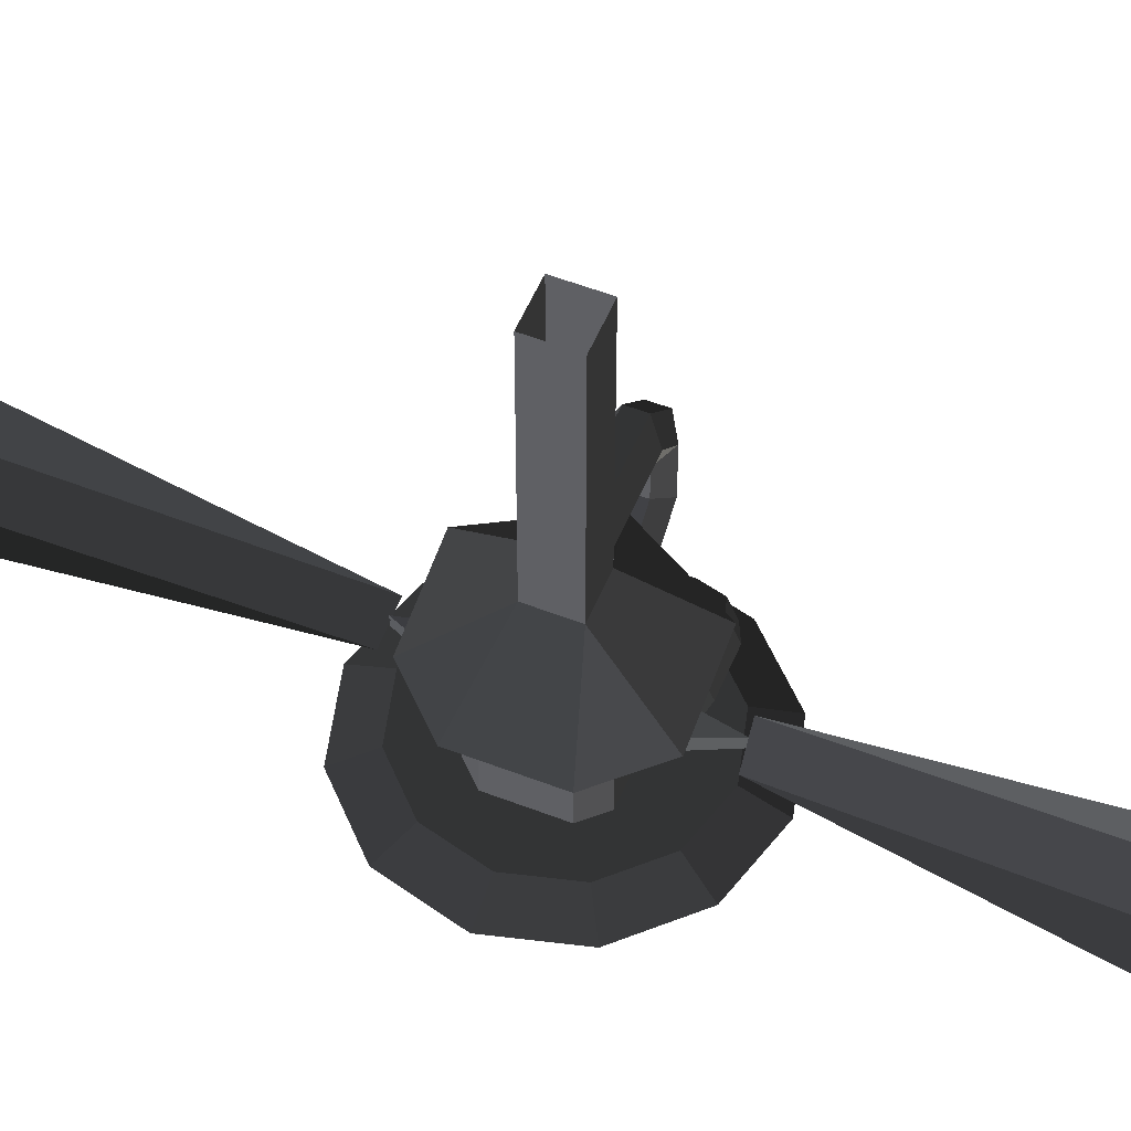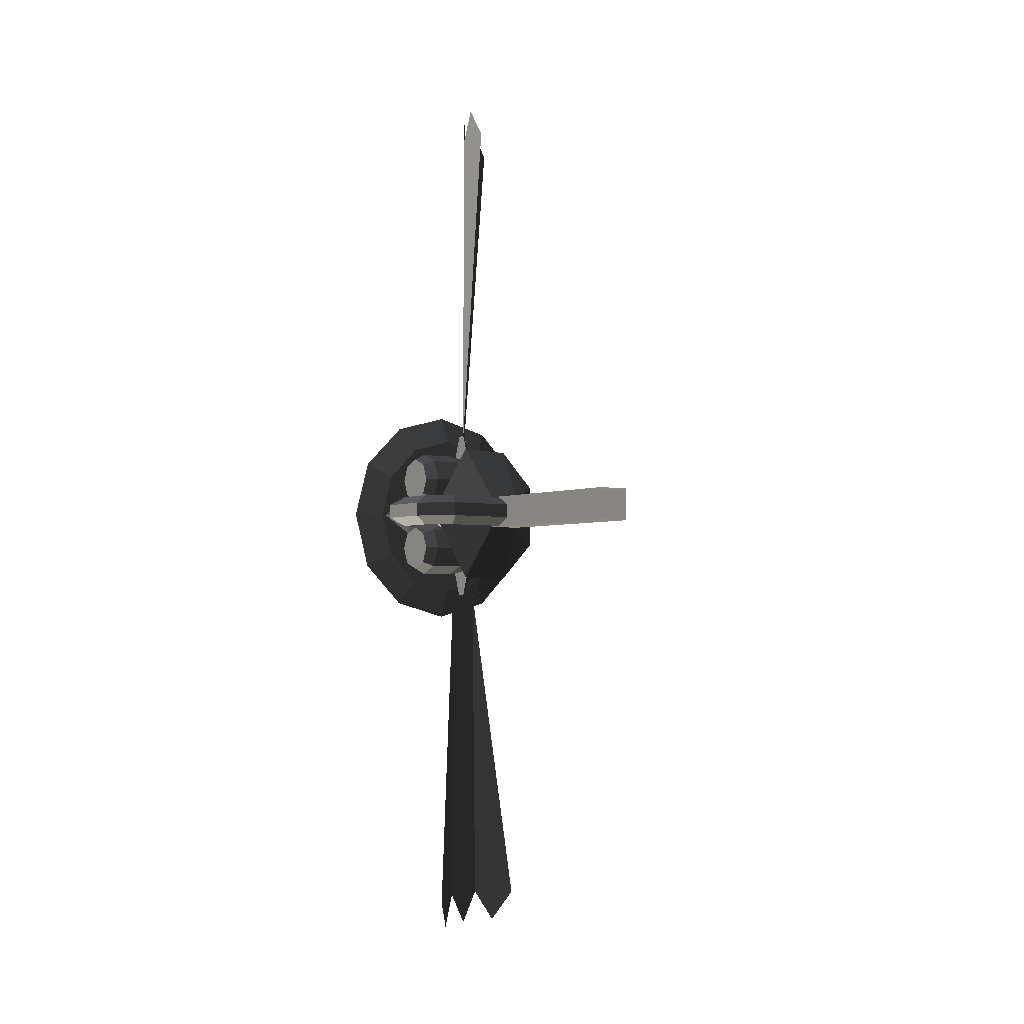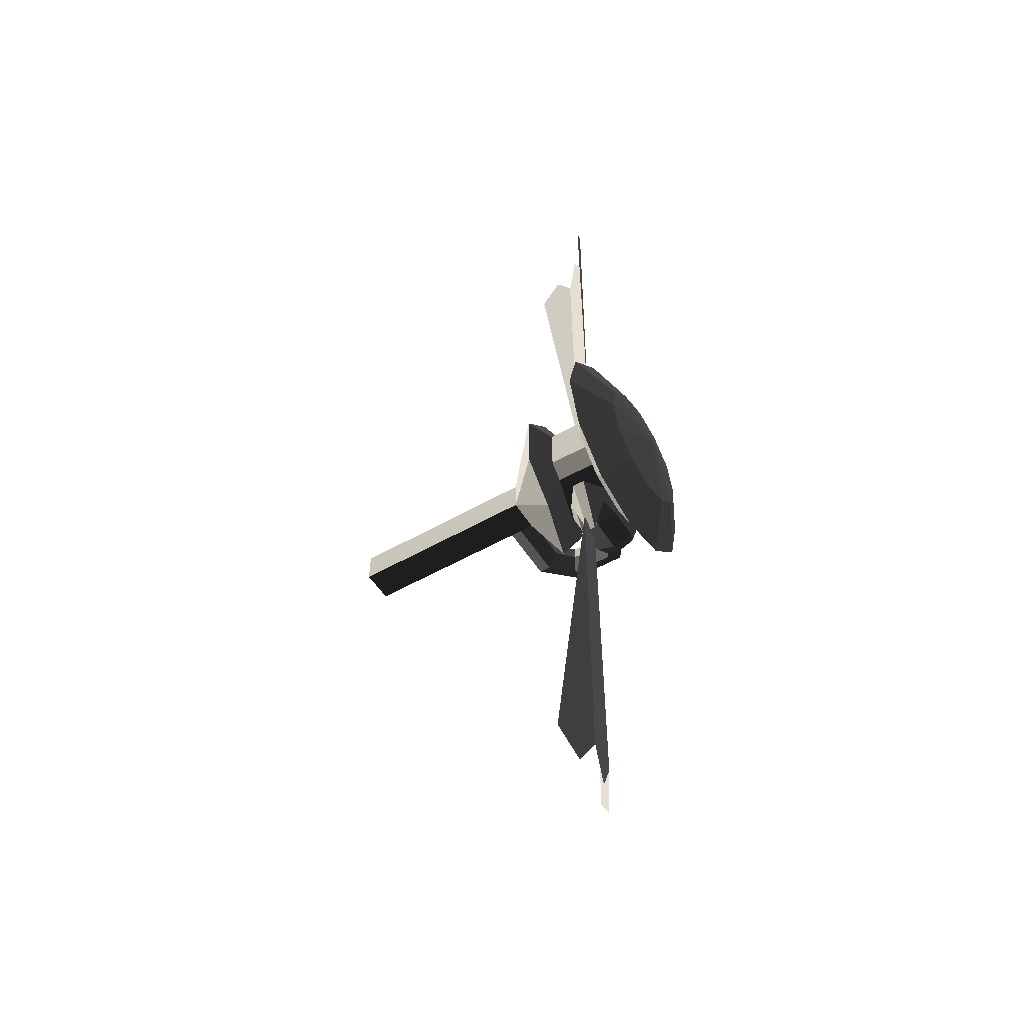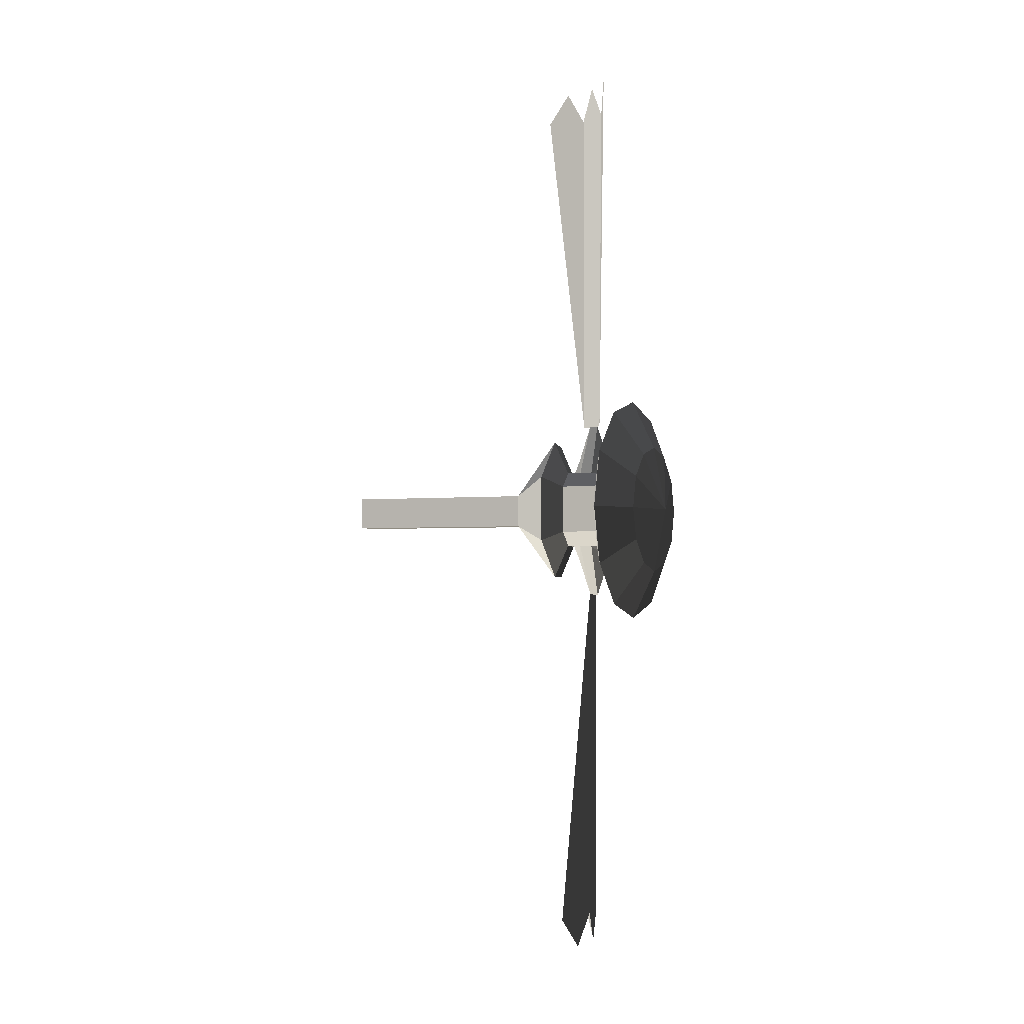
<metadata>
{"format":"obj","ext":"obj","renderer":"f3d","projection":"perspective","resolution":1024,"background":"white","views":[{"elev":54.1,"azim":112.4,"up":"+Z"},{"elev":-3.3,"azim":-35.6,"up":"+Y"},{"elev":-52.6,"azim":121.6,"up":"+Y"},{"elev":-2.2,"azim":113.8,"up":"+Y"}]}
</metadata>
<code>
v 0.0911 -0.1578 -0.7529
v -0 -0.1822 -0.7529
v -0 0 -0.7881
v -0 0 -0.7881
v -0.0911 -0.1578 -0.7529
v -0.0911 -0.1578 -0.7529
v -0.1578 -0.0911 -0.7529
v -0.1578 -0.0911 -0.7529
v -0.1822 0 -0.7529
v -0.1822 0 -0.7529
v -0.1578 0.0911 -0.7529
v -0.1578 0.0911 -0.7529
v -0.0911 0.1578 -0.7529
v -0.0911 0.1578 -0.7529
v -0 0.1822 -0.7529
v -0 0.1822 -0.7529
v 0.0911 0.1578 -0.7529
v 0.0911 0.1578 -0.7529
v 0.1578 0.0911 -0.7529
v 0.1578 0.0911 -0.7529
v 0.1822 0 -0.7529
v 0.1822 0 -0.7529
v 0.1578 -0.0911 -0.7529
v 0.1578 -0.0911 -0.7529
v 0.0911 -0.1578 -0.7529
v 0.0911 -0.1578 -0.7529
v 0.16 -0.2771 -0.6866
v 0.2771 -0.16 -0.6866
v -0 -0.1822 -0.7529
v -0 -0.32 -0.6866
v -0.0911 -0.1578 -0.7529
v -0.16 -0.2771 -0.6866
v -0.1578 -0.0911 -0.7529
v -0.2771 -0.16 -0.6866
v -0.1822 0 -0.7529
v -0.32 0 -0.6866
v -0.1578 0.0911 -0.7529
v -0.2771 0.16 -0.6866
v -0.0911 0.1578 -0.7529
v -0.16 0.2771 -0.6866
v -0 0.1822 -0.7529
v -0 0.32 -0.6866
v 0.0911 0.1578 -0.7529
v 0.16 0.2771 -0.6866
v 0.1578 0.0911 -0.7529
v 0.2771 0.16 -0.6866
v 0.1822 0 -0.7529
v 0.32 0 -0.6866
v 0.1578 -0.0911 -0.7529
v 0.2771 -0.16 -0.6866
v 0.2095 -0.1209 -0.6541
v 0.2419 0 -0.6541
v 0.2095 0.1209 -0.6541
v 0.2771 0.16 -0.6866
v 0.1209 0.2095 -0.6541
v 0.16 0.2771 -0.6866
v 0.2419 0 -0.6541
v 0.2095 -0.1209 -0.6541
v 0.1209 -0.2095 -0.6541
v -0 0.2419 -0.6541
v 0.2771 -0.16 -0.6866
v 0.16 -0.2771 -0.6866
v -0 -0.32 -0.6866
v -0 -0.2419 -0.6541
v -0.1209 0.2095 -0.6541
v -0 0.2419 -0.6541
v -0.16 0.2771 -0.6866
v -0 0.32 -0.6866
v 0.16 0.2771 -0.6866
v 0.1209 0.2095 -0.6541
v -0.16 -0.2771 -0.6866
v -0 -0.32 -0.6866
v -0.1209 -0.2095 -0.6541
v -0 -0.2419 -0.6541
v -0.2095 0.1209 -0.6541
v -0.1209 0.2095 -0.6541
v -0.2771 0.16 -0.6866
v -0.16 0.2771 -0.6866
v -0.2419 0 -0.6541
v -0.32 0 -0.6866
v -0.1209 -0.2095 -0.6541
v -0.2095 -0.1209 -0.6541
v -0.2771 -0.16 -0.6866
v -0.32 0 -0.6866
v -0.1209 -0.2095 -0.6541
v -0.16 -0.2771 -0.6866
v -0.1633 0.0267 -0.6293
v -0.1423 0.0594 -0.6541
v -0.2325 0 -0.6535
v -0.2325 0 -0.6535
v -0.1722 0 -0.5896
v -0.1722 0 -0.5896
v -0.1633 -0.0267 -0.6293
v -0.1633 -0.0267 -0.6293
v -0.1423 -0.0594 -0.6541
v -0.1423 -0.0594 -0.6541
v -0.0941 -0.0535 -0.6181
v -0.0522 -0.107 -0.6537
v -0.1722 0 -0.5896
v -0.136 0 -0.5583
v -0.136 0 -0.4754
v -0.136 0 -0.4754
v -0.0941 0.0535 -0.6181
v -0.0941 0.0535 -0.6181
v -0.1722 0 -0.5896
v -0.1633 0.0267 -0.6293
v -0.1423 0.0594 -0.6541
v -0.0522 0.107 -0.6537
v -0.0522 0.107 -0.4758
v -0.136 0 -0.4754
v 0.0962 0.107 -0.6537
v 0.0962 0.107 -0.5178
v 0.1355 0.0662 -0.6537
v 0.1355 0.0662 -0.5178
v 0.1355 -0.0662 -0.6537
v 0.1355 -0.0662 -0.5178
v 0.0962 -0.107 -0.6537
v 0.0962 -0.107 -0.5178
v -0.0522 -0.107 -0.6537
v -0.0522 -0.107 -0.4758
v -0.0941 -0.0535 -0.6181
v -0.136 0 -0.4754
v -0.1989 0 -0.4233
v -0.0844 -0.199 -0.4224
v -0.0469 -0.0455 -0.3354
v -0.0469 -0.0455 -0.3354
v -0.0469 0.0455 -0.3354
v -0.0469 0.0455 -0.3354
v -0.0844 0.199 -0.4224
v -0.0844 0.199 -0.4224
v -0.136 0 -0.4754
v -0.0522 0.107 -0.4758
v 0.0962 0.107 -0.5178
v 0.096 0.199 -0.4755
v 0.0463 0.0455 -0.3354
v -0.0469 0.0455 -0.3354
v 0.1991 0.0924 -0.4755
v 0.1991 0.0924 -0.4755
v 0.0962 0.107 -0.5178
v 0.1355 0.0662 -0.5178
v 0.1355 -0.0662 -0.5178
v 0.1991 -0.0924 -0.4755
v 0.0463 -0.0455 -0.3354
v 0.0463 0.0455 -0.3354
v 0.096 -0.199 -0.4755
v 0.096 -0.199 -0.4755
v 0.1355 -0.0662 -0.5178
v 0.0962 -0.107 -0.5178
v -0.0522 -0.107 -0.4758
v -0.0844 -0.199 -0.4224
v -0.0469 -0.0455 -0.3354
v 0.0463 -0.0455 -0.3354
v -0.0469 -0.0453 0.1999
v 0.0458 -0.0453 0.1999
v -0.0469 0.0455 -0.3354
v -0.0469 0.0453 0.1999
v 0.0463 0.0455 -0.3354
v 0.0458 0.0453 0.1999
v 0.0463 -0.0455 -0.3354
v 0.0458 -0.0453 0.1999
v 0.0386 -0.2502 -0.5641
v 0.1634 -1.192 -0.5251
v 0.0514 -1.185 -0.5663
v 0.1056 -1.276 -0.551
v -0.0444 -0.2502 -0.5503
v -0.0473 -1.185 -0.5499
v 0.0011 -1.276 -0.558
v 0.0011 -1.276 -0.558
v -0.0473 -1.185 -0.5499
v -0.0918 -1.276 -0.5182
v -0.0444 -0.2502 -0.5503
v -0.1343 -1.192 -0.4757
v -0.1935 -0.0192 -0.4799
v -0.2095 -0.0436 -0.52
v -0.1347 -0.0192 -0.4804
v -0.1337 -0.0436 -0.52
v -0.1331 -0.0192 -0.5597
v -0.2261 -0.0192 -0.5597
v -0.1331 0.0192 -0.5597
v -0.2261 0.0192 -0.5597
v -0.1337 0.0436 -0.52
v -0.2095 0.0436 -0.52
v -0.1347 0.0192 -0.4804
v -0.1935 0.0192 -0.4799
v -0.1347 -0.0192 -0.4804
v -0.1935 -0.0192 -0.4799
v -0.2408 -0.0192 -0.4438
v -0.2408 0.0192 -0.4438
v -0.2095 -0.0436 -0.52
v -0.2755 -0.0438 -0.4703
v -0.2261 -0.0192 -0.5597
v -0.3143 -0.0192 -0.4949
v -0.2261 0.0192 -0.5597
v -0.3143 0.0192 -0.4949
v -0.2095 0.0436 -0.52
v -0.2755 0.0438 -0.4703
v -0.1935 0.0192 -0.4799
v -0.2408 0.0192 -0.4438
v -0.2404 0.0192 -0.3755
v -0.275 0.0438 -0.3566
v -0.2408 -0.0192 -0.4438
v -0.2404 -0.0192 -0.3755
v -0.2755 -0.0438 -0.4703
v -0.275 -0.0438 -0.3566
v -0.3143 -0.0192 -0.4949
v -0.3139 -0.0192 -0.3389
v -0.3143 0.0192 -0.4949
v -0.3139 0.0192 -0.3389
v -0.2755 0.0438 -0.4703
v -0.275 0.0438 -0.3566
v -0.216 0.0438 -0.297
v -0.2343 0.0192 -0.2552
v -0.2404 0.0192 -0.3755
v -0.1961 0.0192 -0.3351
v -0.2404 -0.0192 -0.3755
v -0.1961 -0.0192 -0.3351
v -0.275 -0.0438 -0.3566
v -0.216 -0.0438 -0.297
v -0.3139 -0.0192 -0.3389
v -0.2343 -0.0192 -0.2552
v -0.3139 0.0192 -0.3389
v -0.2343 0.0192 -0.2552
v -0.0456 0.0192 -0.2551
v -0.0456 -0.0192 -0.2551
v -0.0458 -0.0438 -0.2968
v -0.216 -0.0438 -0.297
v -0.0457 -0.0192 -0.3348
v -0.1961 -0.0192 -0.3351
v -0.0457 0.0192 -0.3348
v -0.1961 0.0192 -0.3351
v -0.0458 0.0438 -0.2968
v -0.216 0.0438 -0.297
v -0.0456 0.0192 -0.2551
v -0.2343 0.0192 -0.2552
v 0.0573 -0.1063 -0.5407
v -0.008 -0.1063 -0.4954
v -0.008 -0.1515 -0.5142
v -0.008 -0.1515 -0.5142
v -0.008 -0.2528 -0.5481
v -0.008 -0.2528 -0.5481
v 0.0573 -0.1063 -0.576
v -0.008 -0.2528 -0.5708
v -0.008 -0.1515 -0.6047
v -0.008 -0.1515 -0.6047
v -0.008 -0.1063 -0.6234
v -0.008 -0.1063 -0.6234
v -0.052 -0.1063 -0.6394
v -0.052 -0.1629 -0.616
v -0.148 -0.1063 -0.6394
v -0.148 -0.1629 -0.616
v -0.0966 -0.0497 -0.616
v -0.148 -0.0497 -0.616
v -0.115 -0.0263 -0.5594
v -0.148 -0.0263 -0.5594
v -0.0966 -0.0497 -0.5029
v -0.148 -0.0497 -0.5029
v -0.052 -0.1063 -0.4794
v -0.148 -0.1063 -0.4794
v -0.1812 -0.1063 -0.4954
v -0.1812 -0.061 -0.5142
v -0.1812 -0.0423 -0.5594
v -0.148 -0.0263 -0.5594
v -0.1812 -0.061 -0.6047
v -0.148 -0.0497 -0.616
v -0.1812 -0.1063 -0.6234
v -0.148 -0.1063 -0.6394
v -0.1812 -0.1515 -0.6047
v -0.148 -0.1629 -0.616
v -0.1812 -0.061 -0.6047
v -0.1812 -0.0423 -0.5594
v -0.1812 -0.061 -0.5142
v -0.1812 -0.1703 -0.5594
v -0.148 -0.1863 -0.5594
v -0.148 -0.1629 -0.616
v -0.052 -0.1863 -0.5594
v -0.052 -0.1629 -0.616
v -0.0076 -0.1783 -0.5594
v -0.008 -0.1515 -0.6047
v -0.008 -0.2528 -0.5708
v -0.008 -0.2528 -0.5708
v -0.008 -0.1515 -0.5142
v -0.008 -0.2528 -0.5481
v -0.052 -0.1863 -0.5594
v -0.052 -0.1629 -0.5029
v -0.052 -0.1063 -0.4794
v -0.008 -0.1063 -0.4954
v -0.148 -0.1629 -0.5029
v -0.148 -0.1063 -0.4794
v -0.052 -0.1863 -0.5594
v -0.148 -0.1863 -0.5594
v -0.1812 -0.1703 -0.5594
v -0.1812 -0.1515 -0.5142
v -0.1812 -0.1063 -0.4954
v -0.148 -0.1063 -0.4794
v -0.1812 -0.1703 -0.5594
v -0.1812 -0.061 -0.5142
v -0.008 0.1515 -0.5142
v -0.008 0.1063 -0.4954
v 0.0573 0.1063 -0.5407
v 0.0573 0.1063 -0.5407
v -0.008 0.2528 -0.5481
v -0.008 0.2528 -0.5481
v -0.008 0.2528 -0.5708
v 0.0573 0.1063 -0.576
v -0.008 0.1515 -0.6047
v -0.008 0.1515 -0.6047
v -0.008 0.1063 -0.6234
v -0.008 0.1063 -0.6234
v -0.052 0.1629 -0.616
v -0.052 0.1063 -0.6394
v -0.148 0.1629 -0.616
v -0.148 0.1063 -0.6394
v -0.148 0.0497 -0.616
v -0.0966 0.0497 -0.616
v -0.148 0.0263 -0.5594
v -0.115 0.0263 -0.5594
v -0.148 0.0497 -0.5029
v -0.0966 0.0497 -0.5029
v -0.148 0.1063 -0.4794
v -0.052 0.1063 -0.4794
v -0.148 0.1629 -0.5029
v -0.052 0.1629 -0.5029
v -0.008 0.1515 -0.5142
v -0.008 0.1063 -0.4954
v -0.052 0.1863 -0.5594
v -0.0076 0.1783 -0.5594
v -0.008 0.2528 -0.5708
v -0.008 0.2528 -0.5481
v -0.008 0.1515 -0.6047
v -0.008 0.1515 -0.6047
v -0.052 0.1863 -0.5594
v -0.052 0.1629 -0.616
v -0.148 0.1863 -0.5594
v -0.148 0.1629 -0.616
v -0.052 0.1629 -0.5029
v -0.148 0.1629 -0.5029
v -0.1812 0.1515 -0.5142
v -0.1812 0.1703 -0.5594
v -0.148 0.1063 -0.4794
v -0.1812 0.1063 -0.4954
v -0.1812 0.061 -0.5142
v -0.1812 0.1703 -0.5594
v -0.148 0.1063 -0.4794
v -0.148 0.0497 -0.5029
v -0.148 0.0263 -0.5594
v -0.1812 0.0423 -0.5594
v -0.1812 0.1515 -0.6047
v -0.1812 0.1703 -0.5594
v -0.148 0.1629 -0.616
v -0.148 0.1863 -0.5594
v -0.1812 0.1063 -0.6234
v -0.148 0.1063 -0.6394
v -0.1812 0.0423 -0.5594
v -0.1812 0.061 -0.6047
v -0.148 0.0497 -0.616
v -0.148 0.1063 -0.6394
v -0.1812 0.0423 -0.5594
v -0.148 0.0263 -0.5594
v 0.0317 1.185 -0.6002
v 0.0813 1.275 -0.627
v 0.0241 0.2502 -0.5897
v 0.1409 1.191 -0.6487
v -0.0277 1.185 -0.5198
v -0.0259 0.2502 -0.5221
v 0.0014 1.275 -0.5592
v 0.0014 1.275 -0.5592
v -0.0259 0.2502 -0.5221
v -0.0385 1.191 -0.406
v -0.0277 1.185 -0.5198
v -0.0376 1.275 -0.4661
g Group_001
f 1 2 3
f 3 2 5
f 3 5 7
f 3 7 9
f 3 9 11
f 3 11 13
f 3 13 15
f 3 15 17
f 3 17 19
f 3 19 21
f 3 21 23
f 3 23 25
f 25 23 28 27
f 25 27 30 29
f 29 30 32 31
f 31 32 34 33
f 33 34 36 35
f 35 36 38 37
f 37 38 40 39
f 39 40 42 41
f 41 42 44 43
f 43 44 46 45
f 45 46 48 47
f 47 48 50 49
f 50 48 52 51
f 52 48 54 53
f 53 54 56 55
f 53 55 58 57
f 58 55 60 59
f 58 59 62 61
f 62 59 64 63
f 64 59 66 65
f 65 66 68 67
f 68 66 70 69
g Group_002
f 71 72 74 73
f 73 74 76 75
f 75 76 78 77
f 75 77 80 79
f 75 79 82 81
f 82 79 84 83
f 82 83 86 85
g Group_003
f 87 88 89
f 87 89 91
f 91 89 93
f 93 89 95
f 93 95 98 97
f 93 97 100 99
f 100 97 101
f 100 101 103
f 100 103 106 105
f 106 103 108 107
f 108 103 110 109
f 108 109 112 111
f 111 112 114 113
f 113 114 116 115
f 115 116 118 117
f 117 118 120 119
f 119 120 122 121
f 122 120 124 123
f 123 124 125
f 123 125 127
f 123 127 129
f 123 129 132 131
f 132 129 134 133
f 134 129 136 135
f 134 135 137
f 134 137 140 139
f 140 137 142 141
f 142 137 144 143
f 142 143 145
f 142 145 148 147
f 148 145 150 149
f 150 145 152 151
f 151 152 154 153
f 151 153 156 155
f 155 156 158 157
f 157 158 160 159
g Group_004
f 161 162 164 163
f 161 163 166 165
f 166 163 167
g Group_005
f 169 170 172 171
g Group_006
f 173 174 176 175
f 176 174 178 177
f 177 178 180 179
f 179 180 182 181
f 181 182 184 183
f 183 184 186 185
f 186 184 188 187
f 186 187 190 189
f 189 190 192 191
f 191 192 194 193
f 193 194 196 195
f 195 196 198 197
f 198 196 200 199
f 198 199 202 201
f 201 202 204 203
f 203 204 206 205
f 205 206 208 207
f 207 208 210 209
f 210 208 212 211
f 210 211 214 213
f 213 214 216 215
f 215 216 218 217
f 217 218 220 219
f 219 220 222 221
f 222 220 224 223
f 224 220 226 225
f 225 226 228 227
f 227 228 230 229
f 229 230 232 231
f 231 232 234 233
g Group_007
f 235 236 237
f 235 237 239
f 235 239 242 241
f 241 242 243
f 241 243 245
f 245 243 248 247
f 247 248 250 249
f 247 249 252 251
f 251 252 254 253
f 253 254 256 255
f 255 256 258 257
f 258 256 260 259
f 260 256 262 261
f 261 262 264 263
f 263 264 266 265
f 265 266 268 267
f 265 267 270 269
f 270 267 272 271
f 272 267 274 273
f 273 274 276 275
f 275 276 278 277
f 277 278 279
f 277 279 282 281
f 277 281 284 283
f 284 281 286 285
f 284 285 288 287
f 284 287 290 289
f 290 287 292 291
f 292 287 294 293
f 292 293 296 295
g Group_008
f 297 298 299
f 297 299 301
f 301 299 304 303
f 303 304 305
f 305 304 307
f 305 307 310 309
f 309 310 312 311
f 312 310 314 313
f 313 314 316 315
f 315 316 318 317
f 317 318 320 319
f 319 320 322 321
f 322 320 324 323
f 322 323 326 325
f 326 323 328 327
f 326 327 329
f 326 329 332 331
f 331 332 334 333
f 331 333 336 335
f 336 333 338 337
f 336 337 340 339
f 340 337 342 341
f 340 341 344 343
f 344 341 346 345
f 346 341 348 347
f 347 348 350 349
f 347 349 352 351
f 347 351 354 353
f 354 351 356 355
f 354 355 358 357
g Group_009
f 359 360 362 361
f 359 361 364 363
f 359 363 365
g Group_010
f 367 368 370 369

</code>
